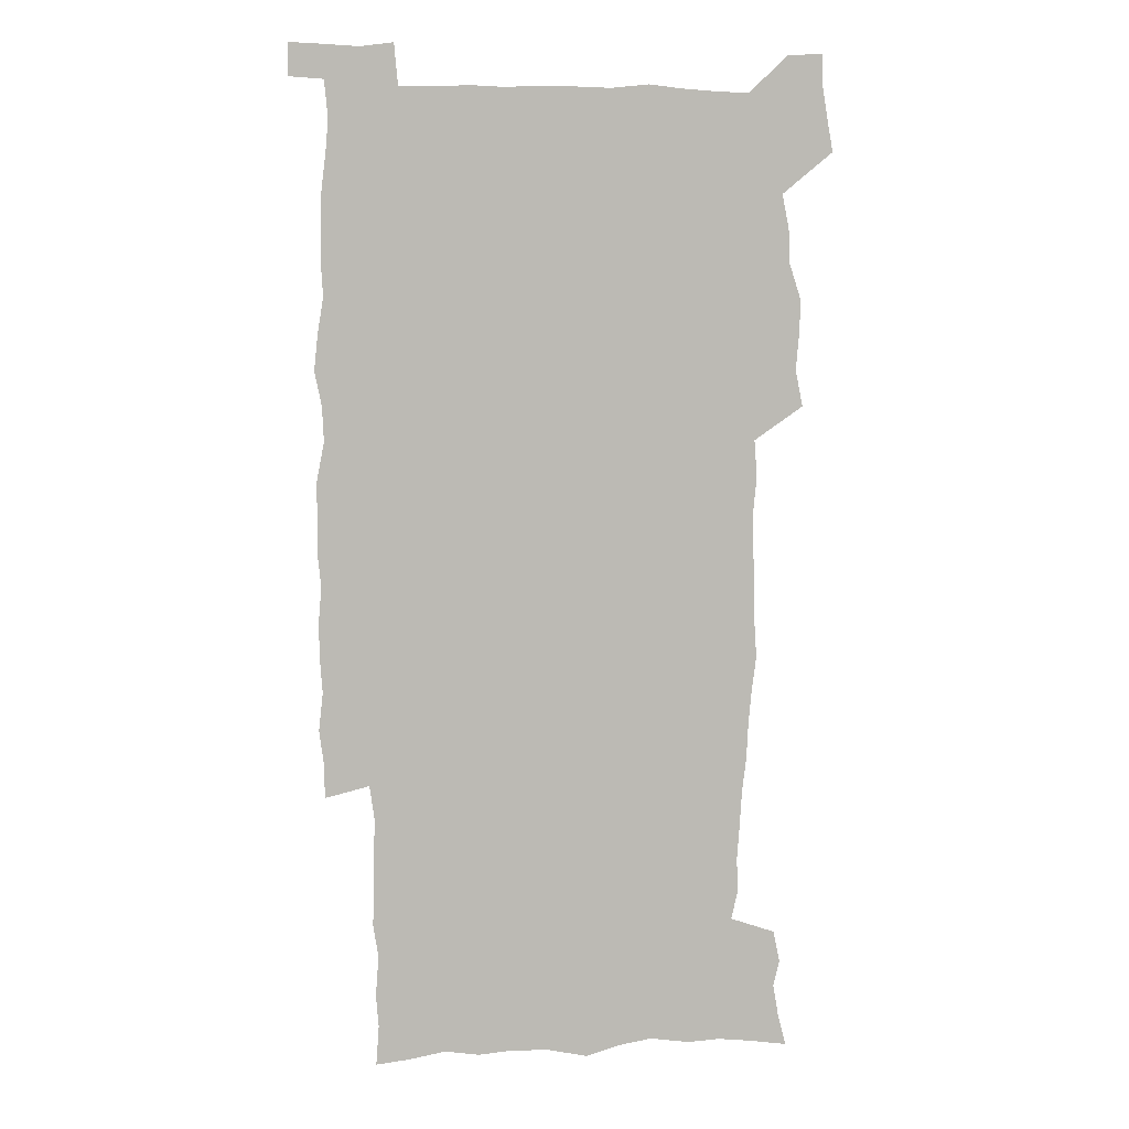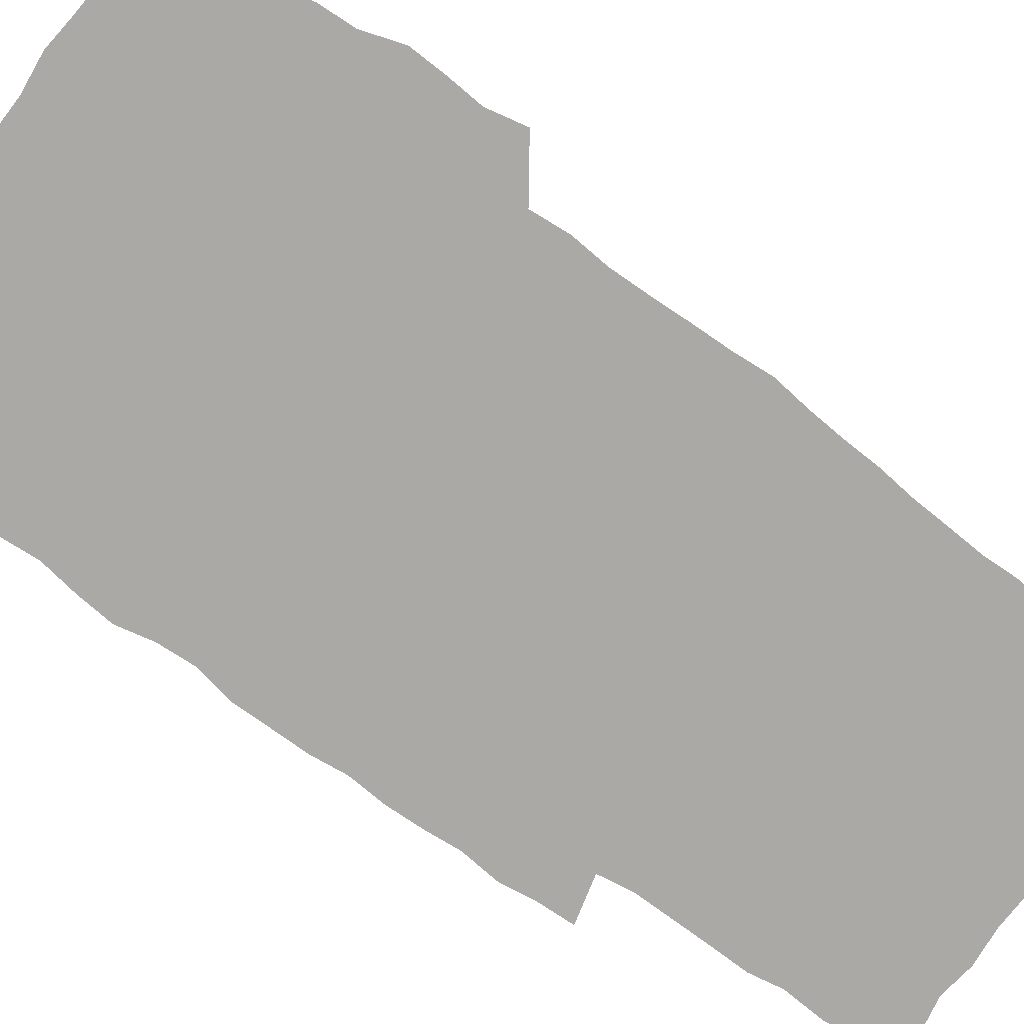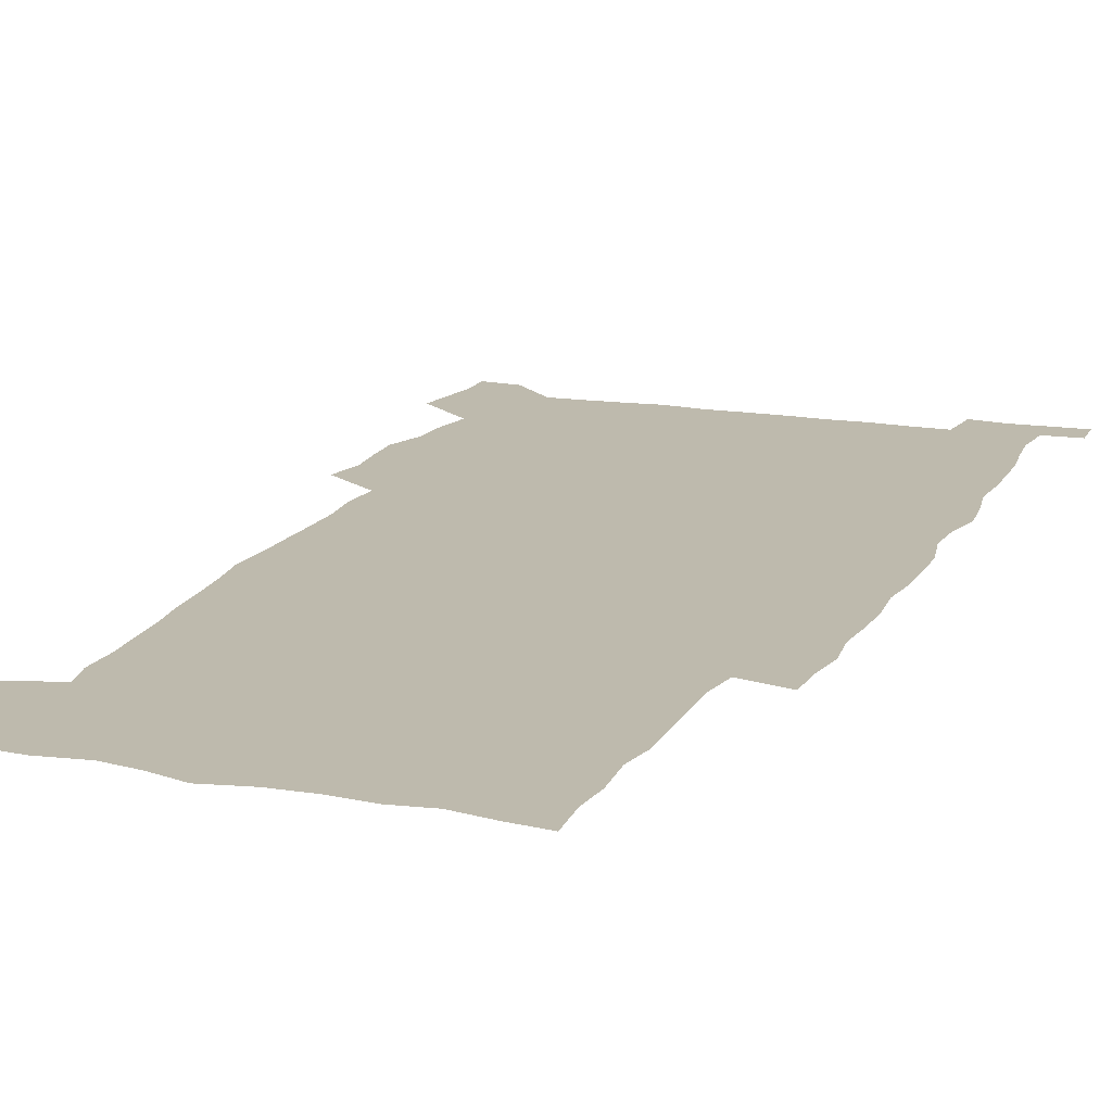
<metadata>
{"format":"obj","ext":"obj","renderer":"f3d","projection":"perspective","resolution":1024,"background":"white","views":[{"elev":6.8,"azim":173.1,"up":"+Y"},{"elev":-75.3,"azim":-125.6,"up":"+Z"},{"elev":15.4,"azim":20.6,"up":"+Z"}]}
</metadata>
<code>
v 443.6 558.6 0
v 446.1 572.5 0
v 448.3 586.2 0
v 448.4 600.4 0
v 459.7 160.2 0
v 463.3 174.4 0
v 465.5 187.8 0
v 462.9 198.9 0
v 465.8 212.8 0
v 455.5 448.8 0
v 458.7 464.5 0
v 457.4 479.7 0
v 456.7 494.8 0
v 461.8 510.5 0
v 462.5 525.6 0
v 465.4 540.6 0
v 464.2 555.9 0
v 464.9 570.2 0
v 464.9 584.5 0
v 463.9 599.3 0
v 475.1 162.4 0
v 479.6 177.6 0
v 483.5 192.2 0
v 480.9 203.4 0
v 485.1 219.4 0
v 482.4 231.5 0
v 482.8 247.1 0
v 481.7 261.9 0
v 480.8 277.3 0
v 479 292.3 0
v 478.2 307.7 0
v 476.8 323 0
v 474.9 338 0
v 475.9 354.3 0
v 476.2 370.4 0
v 476.7 386.5 0
v 476.9 402.5 0
v 475.5 418.1 0
v 476.7 434.1 0
v 475.3 449.5 0
v 477.6 465 0
v 475.6 480.1 0
v 478.9 495.4 0
v 480 510.2 0
v 479.3 524.9 0
v 482.5 539.5 0
v 481.2 554.6 0
v 480.6 569.3 0
v 480.8 583.3 0
v 490.2 163.9 0
v 494.3 179.4 0
v 495.3 192.6 0
v 497.2 207.3 0
v 500 223.5 0
v 497.7 236.2 0
v 500 253 0
v 499.1 267.5 0
v 499.3 283.1 0
v 498.7 298 0
v 497 312.5 0
v 495.9 327.5 0
v 495.5 342.9 0
v 494.7 358 0
v 495.8 374.2 0
v 496 389.5 0
v 495.2 404.5 0
v 495.3 419.9 0
v 495 435.1 0
v 494.2 450.3 0
v 495.5 465.6 0
v 496.4 480.5 0
v 496.1 495.3 0
v 497.7 509.9 0
v 497.6 524.5 0
v 498.2 538.8 0
v 499 552.8 0
v 496.8 568.5 0
v 495.2 583.9 0
v 504 163 0
v 508.3 179.5 0
v 509.3 193.6 0
v 515.7 214 0
v 516 228 0
v 515.7 242.1 0
v 515 256.1 0
v 514.9 271.1 0
v 515.6 286.9 0
v 513.6 300.5 0
v 512.7 315.2 0
v 512.7 330.7 0
v 510.9 345 0
v 511.4 360.4 0
v 513.3 376.9 0
v 512.7 391.3 0
v 512.2 406 0
v 511.5 420.8 0
v 512.3 436.1 0
v 512.7 451.1 0
v 512.6 465.9 0
v 513.3 480.6 0
v 513 495.2 0
v 512.9 509.8 0
v 513.3 524.1 0
v 513.4 538.5 0
v 513.6 552.7 0
v 512.4 567.7 0
v 509.7 584.9 0
v 521.4 165.4 0
v 523.7 180.9 0
v 527.4 199.3 0
v 529.8 216.2 0
v 529.5 229.3 0
v 531.6 245.9 0
v 529.8 258.6 0
v 529.9 273.6 0
v 529.6 288.4 0
v 528.9 302.9 0
v 527.5 316.9 0
v 528.7 333.5 0
v 528.5 348.2 0
v 527.3 362.4 0
v 527.5 377.4 0
v 528.1 392.5 0
v 527.8 406.9 0
v 528 421.7 0
v 526.7 436.4 0
v 528 451.7 0
v 528.3 466.3 0
v 528.4 480.7 0
v 528.7 495.2 0
v 528.5 509.6 0
v 528.4 523.9 0
v 529.3 537.9 0
v 528.3 552.8 0
v 526.9 568.4 0
v 524.1 586.5 0
v 535.8 162.8 0
v 539.9 183.8 0
v 541.6 200 0
v 542.7 215.3 0
v 544.1 232.1 0
v 544.4 246.5 0
v 543.8 259.9 0
v 544.2 274.6 0
v 544.1 290 0
v 543.4 304.6 0
v 542.9 319.2 0
v 542.8 334.1 0
v 542.8 349.3 0
v 542.5 363.8 0
v 542.4 378.4 0
v 542.3 392.8 0
v 541.6 406.8 0
v 543.3 422.9 0
v 542.5 437.2 0
v 543.1 452.1 0
v 543.1 466.5 0
v 542.2 481 0
v 543.4 495.5 0
v 543.2 509.7 0
v 544 523.8 0
v 543.3 538.8 0
v 542.9 553.2 0
v 542 568.4 0
v 540.5 584.8 0
v 550.6 158.5 0
v 554.1 181.7 0
v 555.4 198.6 0
v 556.6 216 0
v 557.6 232.3 0
v 557.7 246.6 0
v 558.3 261.5 0
v 557.8 274.5 0
v 558.1 292 0
v 557.4 305.5 0
v 557.1 320 0
v 557 334.8 0
v 556.9 349.6 0
v 556.7 364.4 0
v 556.7 379 0
v 556.8 393.3 0
v 557.2 408.4 0
v 557.4 423 0
v 557.3 437.6 0
v 557.7 452.3 0
v 557.9 466.7 0
v 557.5 481.1 0
v 558.2 495.5 0
v 557.8 509.8 0
v 558 523.9 0
v 557.9 538.5 0
v 557.5 553.3 0
v 557 568.1 0
v 555.5 585.3 0
v 567.4 161.9 0
v 569.2 183.1 0
v 570.2 200.7 0
v 570.8 218 0
v 571.1 232 0
v 571.3 248.1 0
v 571.4 261.6 0
v 571.2 274.9 0
v 571.4 292.3 0
v 571.6 306.4 0
v 571.3 320.6 0
v 571.2 335.8 0
v 571 350.3 0
v 570.8 365 0
v 570.5 378.6 0
v 571.6 394.6 0
v 571.6 408.9 0
v 571.7 423.1 0
v 571.7 437.6 0
v 571.9 452 0
v 572.1 467 0
v 572.2 481.2 0
v 572.3 495.5 0
v 572.2 509.8 0
v 572 524.4 0
v 572.4 538.2 0
v 571.9 554.1 0
v 571.7 568.7 0
v 570.7 585.4 0
v 583.3 162.5 0
v 583.7 182.9 0
v 584.6 198.3 0
v 584.6 216 0
v 584.8 232.2 0
v 585.2 246.5 0
v 584.9 261.3 0
v 585 275 0
v 585.9 289.8 0
v 585.5 306.5 0
v 585.3 320.7 0
v 585.2 335.8 0
v 585.2 350.7 0
v 584.9 365.6 0
v 585.3 380.4 0
v 585.4 394.7 0
v 585.5 409.4 0
v 586 423.2 0
v 586.1 437.7 0
v 586.1 452.1 0
v 586.3 466.8 0
v 586.5 481.2 0
v 586.6 495.6 0
v 586.5 510 0
v 586.6 524.3 0
v 586.6 539 0
v 586.8 553.3 0
v 586.6 568.6 0
v 586.1 584.7 0
v 598.9 161 0
v 598.6 179.8 0
v 599.1 197.2 0
v 598.4 216.4 0
v 598.9 230.7 0
v 599.1 245.5 0
v 599 260.4 0
v 598.8 276.4 0
v 600 289.3 0
v 599.3 306.2 0
v 599.3 320.6 0
v 599.5 334.8 0
v 599.2 351.1 0
v 599.1 365.8 0
v 599.3 380.2 0
v 599.6 394.5 0
v 600.1 408.9 0
v 600.1 423.4 0
v 600.2 437.7 0
v 600.5 452 0
v 600.8 466.1 0
v 601 481.2 0
v 601 495.7 0
v 600.9 510.1 0
v 601 524.6 0
v 601.1 539 0
v 601.4 553.8 0
v 601.4 568.6 0
v 601.2 585.4 0
v 613.9 163.2 0
v 612.4 183.4 0
v 614 196.1 0
v 613 213.7 0
v 613.1 229 0
v 613.7 243.6 0
v 613.8 258.6 0
v 613.5 274.5 0
v 613.8 289.1 0
v 612.9 306.1 0
v 613.7 320 0
v 613.4 335.2 0
v 613.8 349.7 0
v 613.6 364.8 0
v 613.8 379.2 0
v 614.1 393.8 0
v 614.4 408.4 0
v 614.8 422.8 0
v 614.7 437.4 0
v 615.4 451.9 0
v 614.8 467.8 0
v 615.8 481.8 0
v 615.4 496 0
v 615.5 510.4 0
v 615.6 524.8 0
v 614.9 538.6 0
v 616 554.3 0
v 615.9 568.3 0
v 616.2 584.6 0
v 629.6 160.2 0
v 627.7 179.4 0
v 628.7 193.8 0
v 627.8 210.9 0
v 627.6 226.8 0
v 628.4 241.5 0
v 628.4 257.1 0
v 628.1 273.1 0
v 628.3 288.3 0
v 627.2 304.5 0
v 628.6 318.4 0
v 628.6 333.4 0
v 628.4 348.6 0
v 628.8 363.1 0
v 628.4 378.2 0
v 629.2 392.6 0
v 630 407.2 0
v 630.6 421.9 0
v 630.2 437 0
v 630.1 452 0
v 629 467.1 0
v 631 481.5 0
v 630.8 496 0
v 632 510.9 0
v 631.1 525.4 0
v 630.4 539.9 0
v 630.8 554.6 0
v 630.6 569 0
v 631.1 584.4 0
v 632.7 602.7 0
v 644.5 158.4 0
v 643.2 175.7 0
v 644.4 190.1 0
v 643 207.7 0
v 645.3 221.6 0
v 644.8 237.6 0
v 644.5 253.6 0
v 644.2 269.7 0
v 646.3 284.3 0
v 644.7 300.8 0
v 644.9 315.8 0
v 643.8 331.5 0
v 645.3 345.9 0
v 644.6 361.2 0
v 646 375.7 0
v 646.4 390.5 0
v 647.5 405.3 0
v 646.6 420.8 0
v 647 435.9 0
v 646.4 451.3 0
v 646.5 466.5 0
v 645.3 481.5 0
v 646.1 495.9 0
v 647.8 511.2 0
v 646.5 526 0
v 645.1 540.3 0
v 646.7 555.3 0
v 645.1 569.6 0
v 645.7 584.6 0
v 647.2 600.8 0
v 665.5 279.5 0
v 665.9 294.9 0
v 667.8 309.5 0
v 666 325.9 0
v 667 340.8 0
v 667.4 356.2 0
v 666 372.1 0
v 667.5 387 0
v 667.4 402.4 0
v 667.4 417.8 0
v 664.1 434.9 0
v 664.8 449.9 0
v 667.8 465 0
v 666.2 480.6 0
v 663.6 496.2 0
v 664.5 511.5 0
v 664.2 526.6 0
v 663.8 541.6 0
v 661.9 556.5 0
v 660.7 570.9 0
v 662.2 587.1 0
v 662.2 601.6 0
v 677.4 588.1 0
v 676.9 602.2 0
f 16 17 1
f 1 17 2
f 17 18 2
f 2 18 3
f 18 19 3
f 3 19 4
f 19 20 4
f 5 21 6
f 21 22 6
f 6 22 7
f 22 23 7
f 7 23 8
f 23 24 8
f 8 24 9
f 24 25 9
f 39 40 10
f 10 40 11
f 40 41 11
f 11 41 12
f 41 42 12
f 12 42 13
f 42 43 13
f 13 43 14
f 43 44 14
f 14 44 15
f 44 45 15
f 15 45 16
f 45 46 16
f 16 46 17
f 46 47 17
f 17 47 18
f 47 48 18
f 18 48 19
f 48 49 19
f 19 49 20
f 21 50 22
f 50 51 22
f 22 51 23
f 51 52 23
f 23 52 24
f 52 53 24
f 24 53 25
f 53 54 25
f 25 54 26
f 54 55 26
f 26 55 27
f 55 56 27
f 27 56 28
f 56 57 28
f 28 57 29
f 57 58 29
f 29 58 30
f 58 59 30
f 30 59 31
f 59 60 31
f 31 60 32
f 60 61 32
f 32 61 33
f 61 62 33
f 33 62 34
f 62 63 34
f 34 63 35
f 63 64 35
f 35 64 36
f 64 65 36
f 36 65 37
f 65 66 37
f 37 66 38
f 66 67 38
f 38 67 39
f 67 68 39
f 39 68 40
f 68 69 40
f 40 69 41
f 69 70 41
f 41 70 42
f 70 71 42
f 42 71 43
f 71 72 43
f 43 72 44
f 72 73 44
f 44 73 45
f 73 74 45
f 45 74 46
f 74 75 46
f 46 75 47
f 75 76 47
f 47 76 48
f 76 77 48
f 48 77 49
f 77 78 49
f 50 79 51
f 79 80 51
f 51 80 52
f 80 81 52
f 52 81 53
f 81 82 53
f 53 82 54
f 82 83 54
f 54 83 55
f 83 84 55
f 55 84 56
f 84 85 56
f 56 85 57
f 85 86 57
f 57 86 58
f 86 87 58
f 58 87 59
f 87 88 59
f 59 88 60
f 88 89 60
f 60 89 61
f 89 90 61
f 61 90 62
f 90 91 62
f 62 91 63
f 91 92 63
f 63 92 64
f 92 93 64
f 64 93 65
f 93 94 65
f 65 94 66
f 94 95 66
f 66 95 67
f 95 96 67
f 67 96 68
f 96 97 68
f 68 97 69
f 97 98 69
f 69 98 70
f 98 99 70
f 70 99 71
f 99 100 71
f 71 100 72
f 100 101 72
f 72 101 73
f 101 102 73
f 73 102 74
f 102 103 74
f 74 103 75
f 103 104 75
f 75 104 76
f 104 105 76
f 76 105 77
f 105 106 77
f 77 106 78
f 106 107 78
f 79 108 80
f 108 109 80
f 80 109 81
f 109 110 81
f 81 110 82
f 110 111 82
f 82 111 83
f 111 112 83
f 83 112 84
f 112 113 84
f 84 113 85
f 113 114 85
f 85 114 86
f 114 115 86
f 86 115 87
f 115 116 87
f 87 116 88
f 116 117 88
f 88 117 89
f 117 118 89
f 89 118 90
f 118 119 90
f 90 119 91
f 119 120 91
f 91 120 92
f 120 121 92
f 92 121 93
f 121 122 93
f 93 122 94
f 122 123 94
f 94 123 95
f 123 124 95
f 95 124 96
f 124 125 96
f 96 125 97
f 125 126 97
f 97 126 98
f 126 127 98
f 98 127 99
f 127 128 99
f 99 128 100
f 128 129 100
f 100 129 101
f 129 130 101
f 101 130 102
f 130 131 102
f 102 131 103
f 131 132 103
f 103 132 104
f 132 133 104
f 104 133 105
f 133 134 105
f 105 134 106
f 134 135 106
f 106 135 107
f 135 136 107
f 108 137 109
f 137 138 109
f 109 138 110
f 138 139 110
f 110 139 111
f 139 140 111
f 111 140 112
f 140 141 112
f 112 141 113
f 141 142 113
f 113 142 114
f 142 143 114
f 114 143 115
f 143 144 115
f 115 144 116
f 144 145 116
f 116 145 117
f 145 146 117
f 117 146 118
f 146 147 118
f 118 147 119
f 147 148 119
f 119 148 120
f 148 149 120
f 120 149 121
f 149 150 121
f 121 150 122
f 150 151 122
f 122 151 123
f 151 152 123
f 123 152 124
f 152 153 124
f 124 153 125
f 153 154 125
f 125 154 126
f 154 155 126
f 126 155 127
f 155 156 127
f 127 156 128
f 156 157 128
f 128 157 129
f 157 158 129
f 129 158 130
f 158 159 130
f 130 159 131
f 159 160 131
f 131 160 132
f 160 161 132
f 132 161 133
f 161 162 133
f 133 162 134
f 162 163 134
f 134 163 135
f 163 164 135
f 135 164 136
f 164 165 136
f 137 166 138
f 166 167 138
f 138 167 139
f 167 168 139
f 139 168 140
f 168 169 140
f 140 169 141
f 169 170 141
f 141 170 142
f 170 171 142
f 142 171 143
f 171 172 143
f 143 172 144
f 172 173 144
f 144 173 145
f 173 174 145
f 145 174 146
f 174 175 146
f 146 175 147
f 175 176 147
f 147 176 148
f 176 177 148
f 148 177 149
f 177 178 149
f 149 178 150
f 178 179 150
f 150 179 151
f 179 180 151
f 151 180 152
f 180 181 152
f 152 181 153
f 181 182 153
f 153 182 154
f 182 183 154
f 154 183 155
f 183 184 155
f 155 184 156
f 184 185 156
f 156 185 157
f 185 186 157
f 157 186 158
f 186 187 158
f 158 187 159
f 187 188 159
f 159 188 160
f 188 189 160
f 160 189 161
f 189 190 161
f 161 190 162
f 190 191 162
f 162 191 163
f 191 192 163
f 163 192 164
f 192 193 164
f 164 193 165
f 193 194 165
f 166 195 167
f 195 196 167
f 167 196 168
f 196 197 168
f 168 197 169
f 197 198 169
f 169 198 170
f 198 199 170
f 170 199 171
f 199 200 171
f 171 200 172
f 200 201 172
f 172 201 173
f 201 202 173
f 173 202 174
f 202 203 174
f 174 203 175
f 203 204 175
f 175 204 176
f 204 205 176
f 176 205 177
f 205 206 177
f 177 206 178
f 206 207 178
f 178 207 179
f 207 208 179
f 179 208 180
f 208 209 180
f 180 209 181
f 209 210 181
f 181 210 182
f 210 211 182
f 182 211 183
f 211 212 183
f 183 212 184
f 212 213 184
f 184 213 185
f 213 214 185
f 185 214 186
f 214 215 186
f 186 215 187
f 215 216 187
f 187 216 188
f 216 217 188
f 188 217 189
f 217 218 189
f 189 218 190
f 218 219 190
f 190 219 191
f 219 220 191
f 191 220 192
f 220 221 192
f 192 221 193
f 221 222 193
f 193 222 194
f 222 223 194
f 195 224 196
f 224 225 196
f 196 225 197
f 225 226 197
f 197 226 198
f 226 227 198
f 198 227 199
f 227 228 199
f 199 228 200
f 228 229 200
f 200 229 201
f 229 230 201
f 201 230 202
f 230 231 202
f 202 231 203
f 231 232 203
f 203 232 204
f 232 233 204
f 204 233 205
f 233 234 205
f 205 234 206
f 234 235 206
f 206 235 207
f 235 236 207
f 207 236 208
f 236 237 208
f 208 237 209
f 237 238 209
f 209 238 210
f 238 239 210
f 210 239 211
f 239 240 211
f 211 240 212
f 240 241 212
f 212 241 213
f 241 242 213
f 213 242 214
f 242 243 214
f 214 243 215
f 243 244 215
f 215 244 216
f 244 245 216
f 216 245 217
f 245 246 217
f 217 246 218
f 246 247 218
f 218 247 219
f 247 248 219
f 219 248 220
f 248 249 220
f 220 249 221
f 249 250 221
f 221 250 222
f 250 251 222
f 222 251 223
f 251 252 223
f 224 253 225
f 253 254 225
f 225 254 226
f 254 255 226
f 226 255 227
f 255 256 227
f 227 256 228
f 256 257 228
f 228 257 229
f 257 258 229
f 229 258 230
f 258 259 230
f 230 259 231
f 259 260 231
f 231 260 232
f 260 261 232
f 232 261 233
f 261 262 233
f 233 262 234
f 262 263 234
f 234 263 235
f 263 264 235
f 235 264 236
f 264 265 236
f 236 265 237
f 265 266 237
f 237 266 238
f 266 267 238
f 238 267 239
f 267 268 239
f 239 268 240
f 268 269 240
f 240 269 241
f 269 270 241
f 241 270 242
f 270 271 242
f 242 271 243
f 271 272 243
f 243 272 244
f 272 273 244
f 244 273 245
f 273 274 245
f 245 274 246
f 274 275 246
f 246 275 247
f 275 276 247
f 247 276 248
f 276 277 248
f 248 277 249
f 277 278 249
f 249 278 250
f 278 279 250
f 250 279 251
f 279 280 251
f 251 280 252
f 280 281 252
f 253 282 254
f 282 283 254
f 254 283 255
f 283 284 255
f 255 284 256
f 284 285 256
f 256 285 257
f 285 286 257
f 257 286 258
f 286 287 258
f 258 287 259
f 287 288 259
f 259 288 260
f 288 289 260
f 260 289 261
f 289 290 261
f 261 290 262
f 290 291 262
f 262 291 263
f 291 292 263
f 263 292 264
f 292 293 264
f 264 293 265
f 293 294 265
f 265 294 266
f 294 295 266
f 266 295 267
f 295 296 267
f 267 296 268
f 296 297 268
f 268 297 269
f 297 298 269
f 269 298 270
f 298 299 270
f 270 299 271
f 299 300 271
f 271 300 272
f 300 301 272
f 272 301 273
f 301 302 273
f 273 302 274
f 302 303 274
f 274 303 275
f 303 304 275
f 275 304 276
f 304 305 276
f 276 305 277
f 305 306 277
f 277 306 278
f 306 307 278
f 278 307 279
f 307 308 279
f 279 308 280
f 308 309 280
f 280 309 281
f 309 310 281
f 282 311 283
f 311 312 283
f 283 312 284
f 312 313 284
f 284 313 285
f 313 314 285
f 285 314 286
f 314 315 286
f 286 315 287
f 315 316 287
f 287 316 288
f 316 317 288
f 288 317 289
f 317 318 289
f 289 318 290
f 318 319 290
f 290 319 291
f 319 320 291
f 291 320 292
f 320 321 292
f 292 321 293
f 321 322 293
f 293 322 294
f 322 323 294
f 294 323 295
f 323 324 295
f 295 324 296
f 324 325 296
f 296 325 297
f 325 326 297
f 297 326 298
f 326 327 298
f 298 327 299
f 327 328 299
f 299 328 300
f 328 329 300
f 300 329 301
f 329 330 301
f 301 330 302
f 330 331 302
f 302 331 303
f 331 332 303
f 303 332 304
f 332 333 304
f 304 333 305
f 333 334 305
f 305 334 306
f 334 335 306
f 306 335 307
f 335 336 307
f 307 336 308
f 336 337 308
f 308 337 309
f 337 338 309
f 309 338 310
f 338 339 310
f 311 341 312
f 341 342 312
f 312 342 313
f 342 343 313
f 313 343 314
f 343 344 314
f 314 344 315
f 344 345 315
f 315 345 316
f 345 346 316
f 316 346 317
f 346 347 317
f 317 347 318
f 347 348 318
f 318 348 319
f 348 349 319
f 319 349 320
f 349 350 320
f 320 350 321
f 350 351 321
f 321 351 322
f 351 352 322
f 322 352 323
f 352 353 323
f 323 353 324
f 353 354 324
f 324 354 325
f 354 355 325
f 325 355 326
f 355 356 326
f 326 356 327
f 356 357 327
f 327 357 328
f 357 358 328
f 328 358 329
f 358 359 329
f 329 359 330
f 359 360 330
f 330 360 331
f 360 361 331
f 331 361 332
f 361 362 332
f 332 362 333
f 362 363 333
f 333 363 334
f 363 364 334
f 334 364 335
f 364 365 335
f 335 365 336
f 365 366 336
f 336 366 337
f 366 367 337
f 337 367 338
f 367 368 338
f 338 368 339
f 368 369 339
f 339 369 340
f 369 370 340
f 349 371 350
f 371 372 350
f 350 372 351
f 372 373 351
f 351 373 352
f 373 374 352
f 352 374 353
f 374 375 353
f 353 375 354
f 375 376 354
f 354 376 355
f 376 377 355
f 355 377 356
f 377 378 356
f 356 378 357
f 378 379 357
f 357 379 358
f 379 380 358
f 358 380 359
f 380 381 359
f 359 381 360
f 381 382 360
f 360 382 361
f 382 383 361
f 361 383 362
f 383 384 362
f 362 384 363
f 384 385 363
f 363 385 364
f 385 386 364
f 364 386 365
f 386 387 365
f 365 387 366
f 387 388 366
f 366 388 367
f 388 389 367
f 367 389 368
f 389 390 368
f 368 390 369
f 390 391 369
f 369 391 370
f 391 392 370
f 391 393 392
f 393 394 392

</code>
